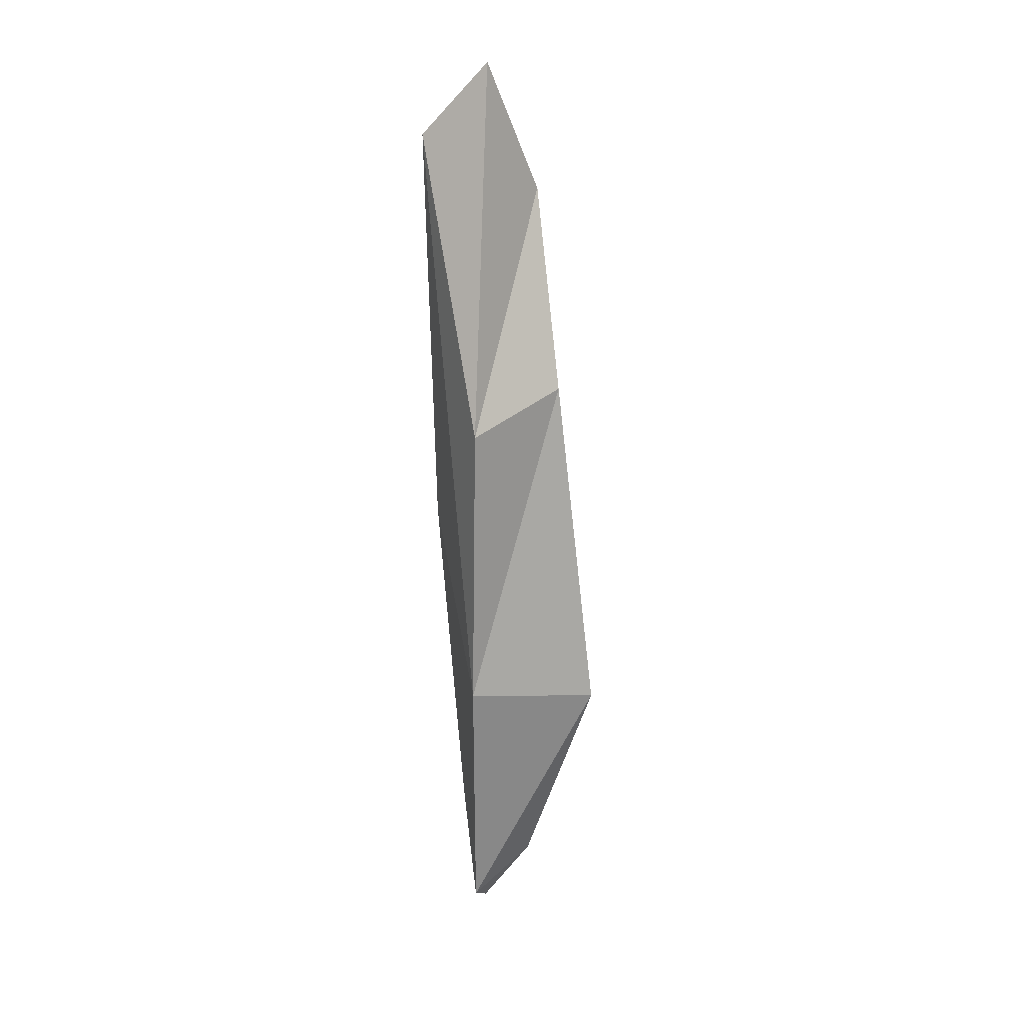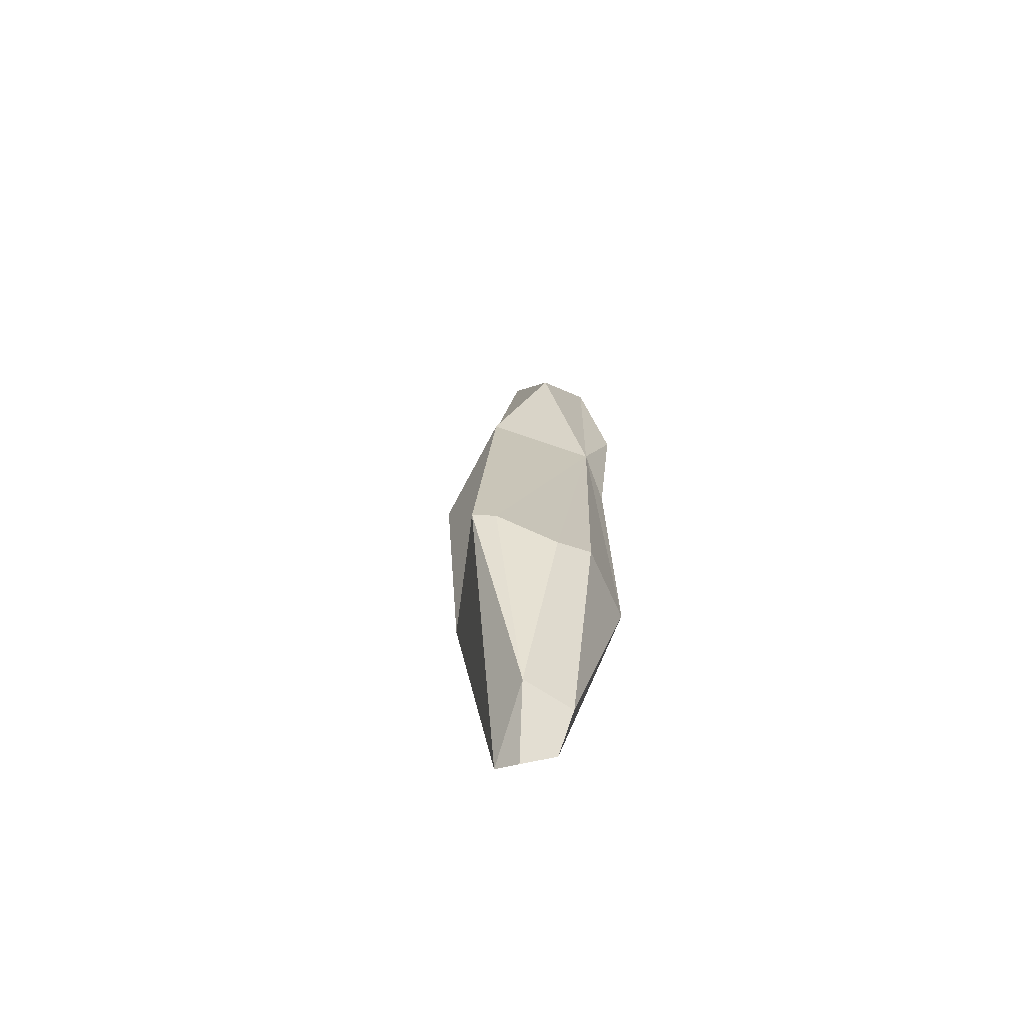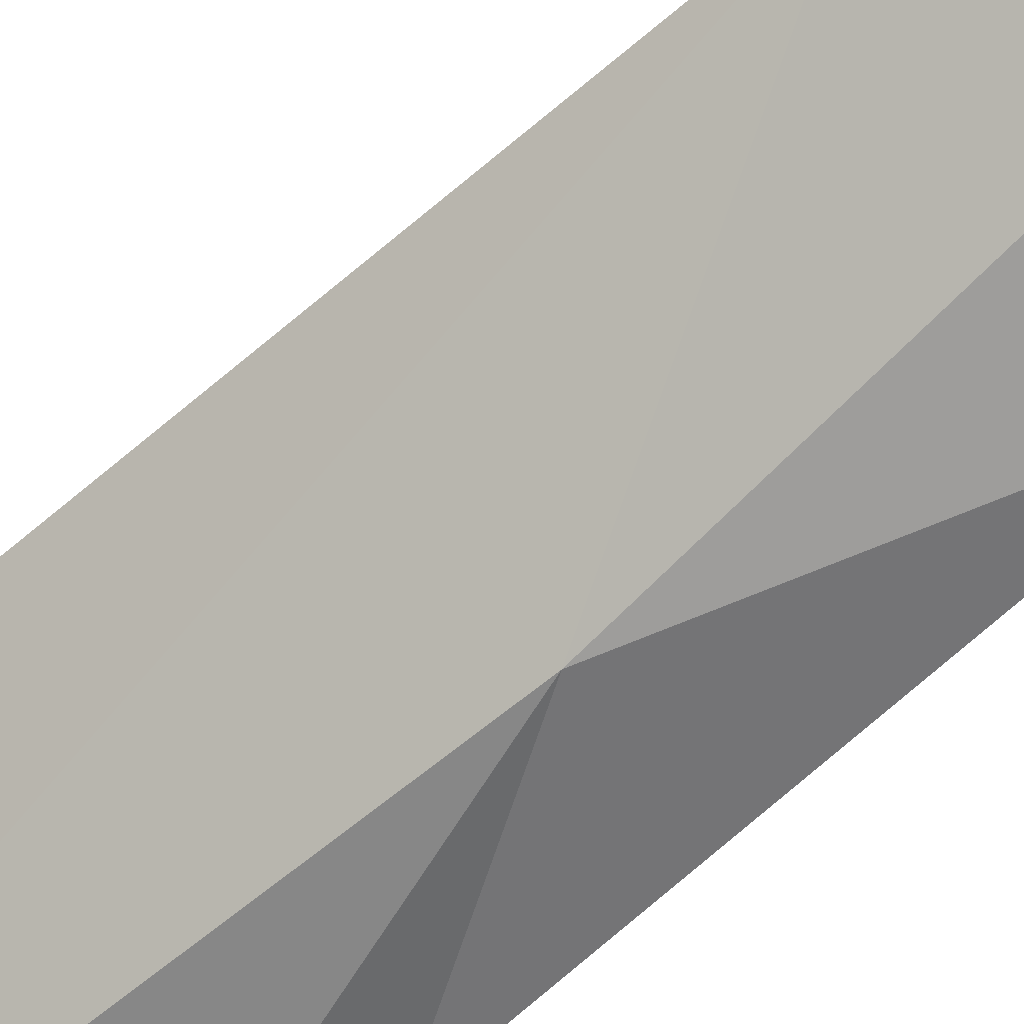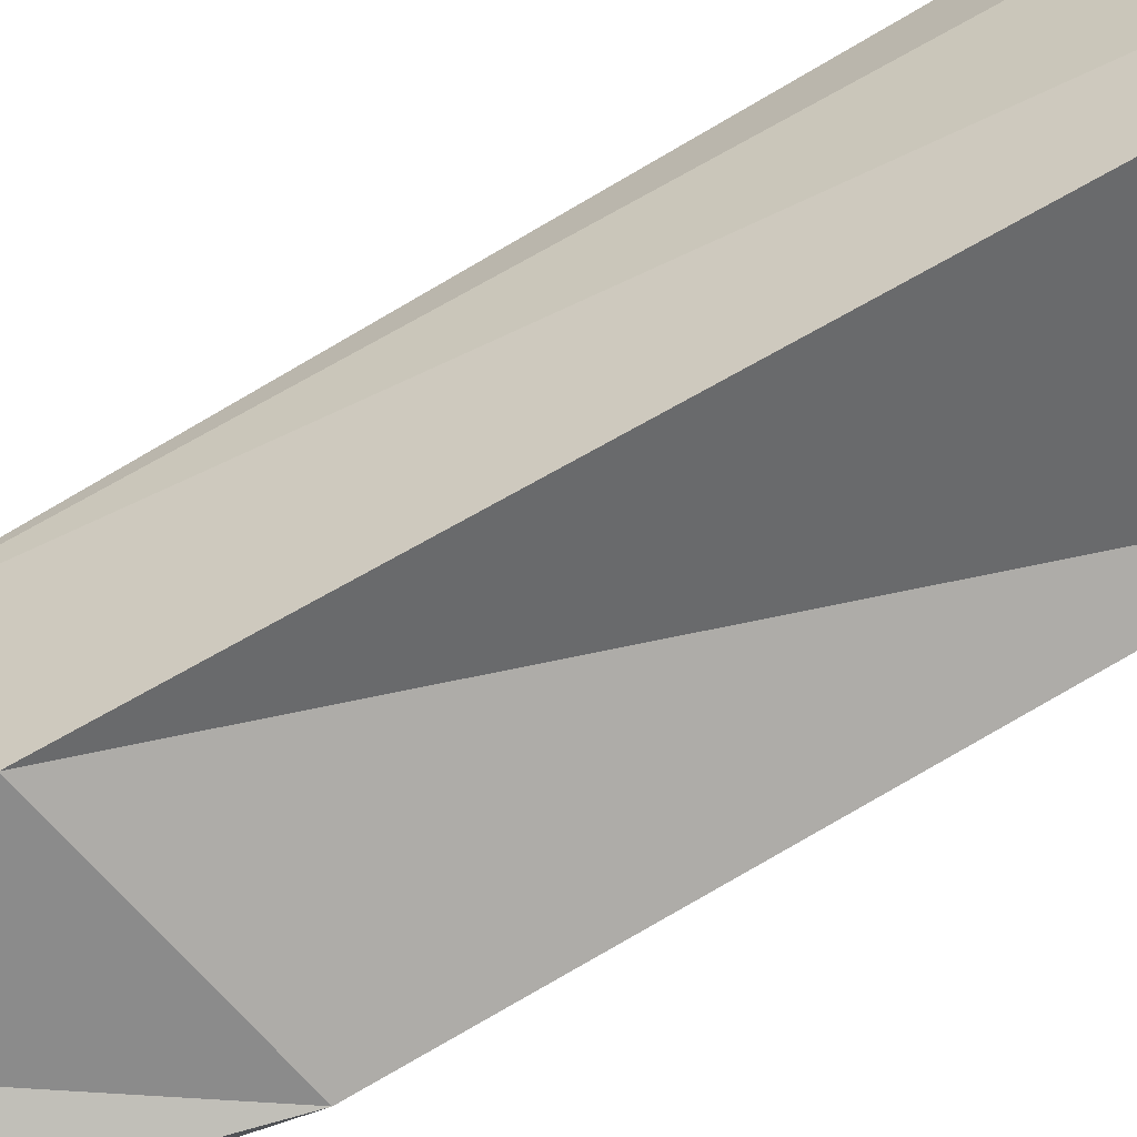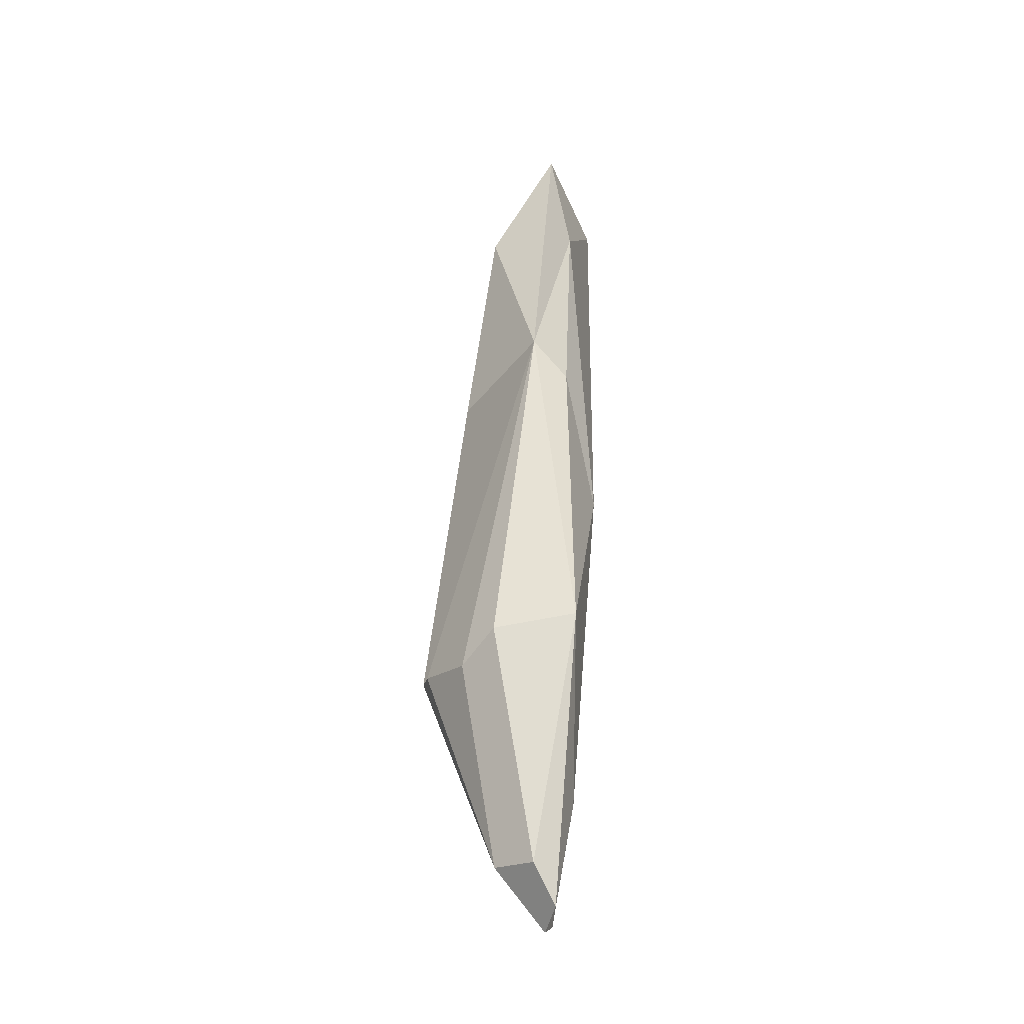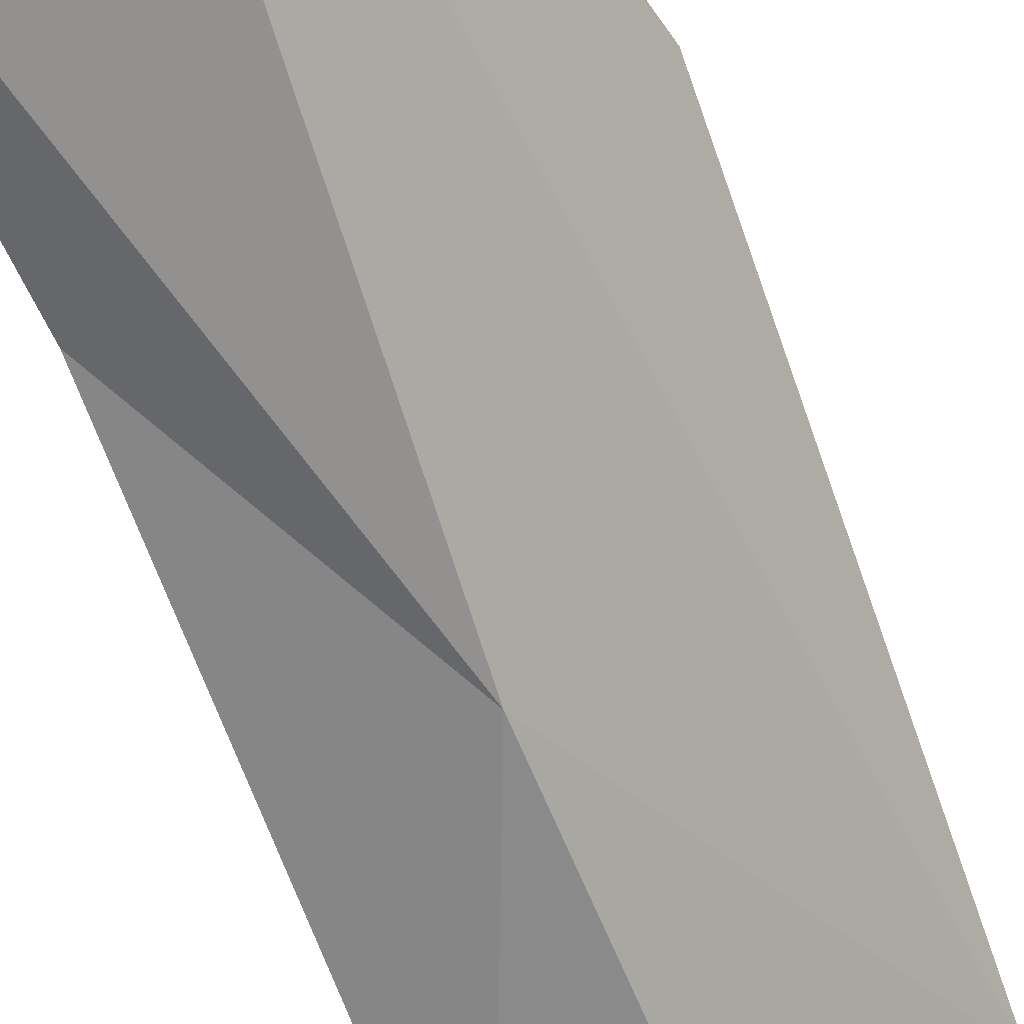
<metadata>
{"format":"obj","ext":"obj","renderer":"f3d","projection":"perspective","resolution":1024,"background":"white","views":[{"elev":18.8,"azim":112.4,"up":"+Z"},{"elev":-67.1,"azim":-150.4,"up":"+Z"},{"elev":-62.9,"azim":134.9,"up":"+Y"},{"elev":77.0,"azim":62.5,"up":"+Y"},{"elev":-34.3,"azim":-76.0,"up":"+Z"},{"elev":-65.7,"azim":21.3,"up":"+Y"}]}
</metadata>
<code>
g default
v -0.3202 -0.007175 2.005
v 0.1165 0.4219 -2.454
v -0.08354 0.0875 -2.524
v 0.1939 0.7057 1.785
v -0.1478 0.3796 3.316
v 0.9094 0.2856 1.521
v -0.2621 -0.1699 4.106
v 0.4373 -0.3464 3.768
v -0.4066 -0.351 2.985
v -0.338 -0.3123 -0.6953
v -0.3129 -0.2738 1.581
v 0.2014 -0.3708 0.6287
v 0.8034 0.2053 -0.7344
v 0.1897 1.022 -0.8485
v 0.03272 0.9439 -0.8848
v 0.2908 0.1394 4.314
v -0.2742 0.5792 -0.9887
v -0.4077 0.3026 -0.773
v 0.5167 0.09211 -2.782
v 0.2157 -0.1459 -1.977
v 0.1072 -0.0261 -2.789
v 0.323 0.1022 -2.891
g cloud2
f 1 17 18
f 4 1 5
f 4 5 6
f 5 1 7
f 13 4 6
f 1 18 10
f 3 2 21
f 13 6 8
f 7 1 9
f 8 7 9
f 9 1 11
f 1 10 11
f 22 21 2
f 2 19 22
f 13 8 12
f 8 9 12
f 9 11 12
f 11 10 12
f 1 4 14 15
f 15 17 1
f 14 19 2
f 4 13 14
f 2 15 14
f 6 5 16
f 5 7 16
f 7 8 16
f 8 6 16
f 2 17 15
f 18 17 2 3
f 10 18 3
f 13 19 14
f 20 19 13 12
f 10 20 12
f 10 21 20
f 3 21 10
f 22 19 20
f 20 21 22

</code>
